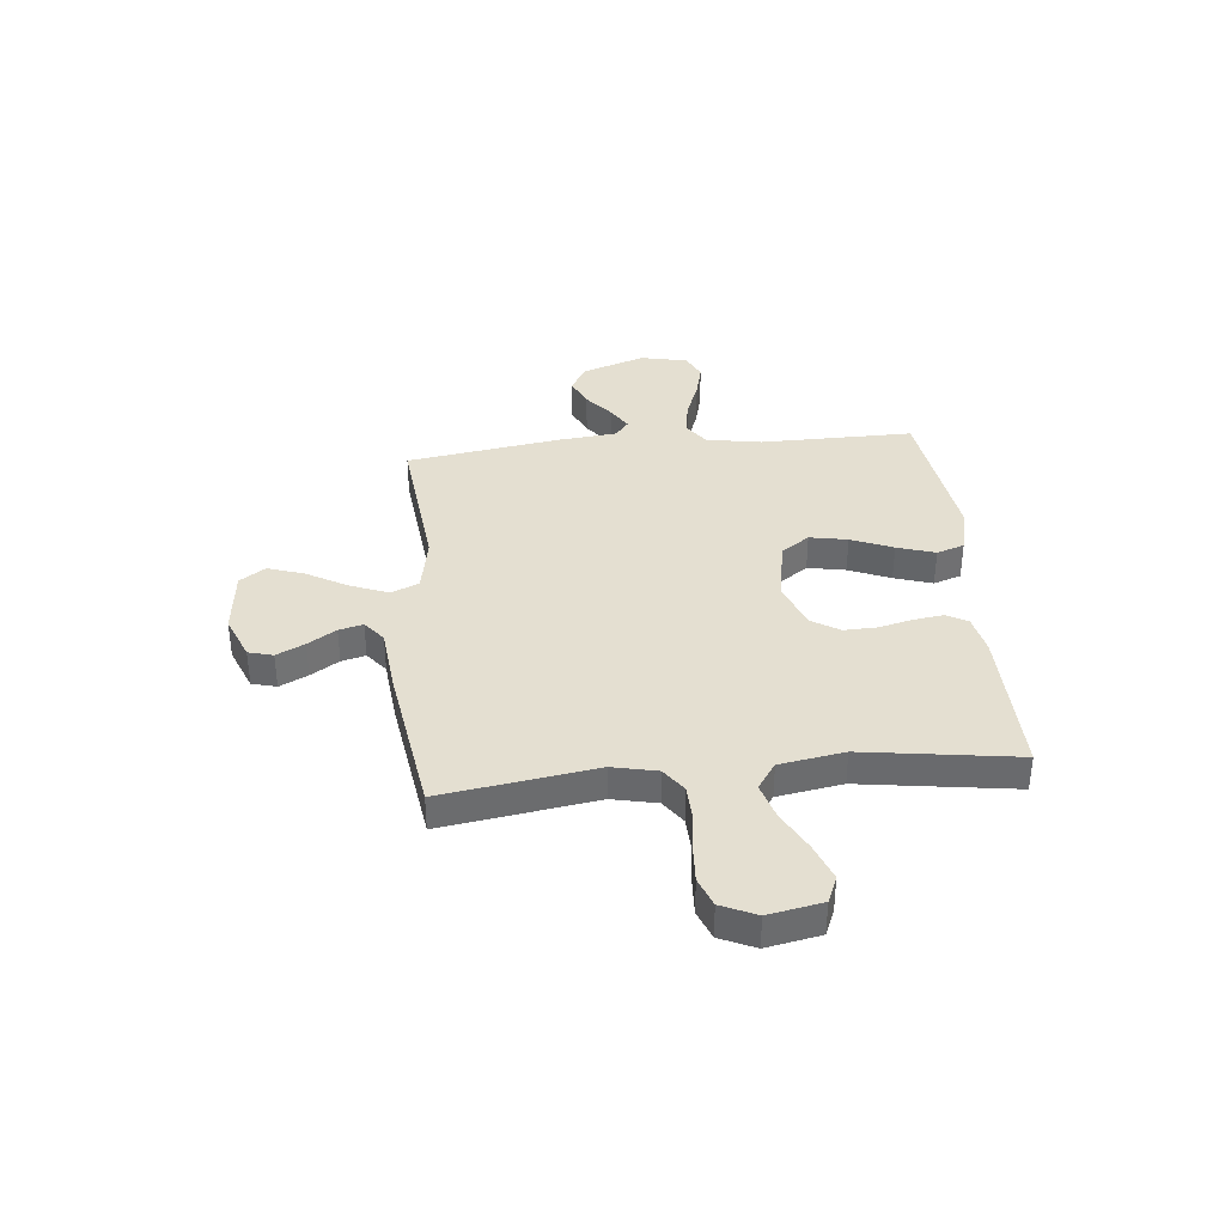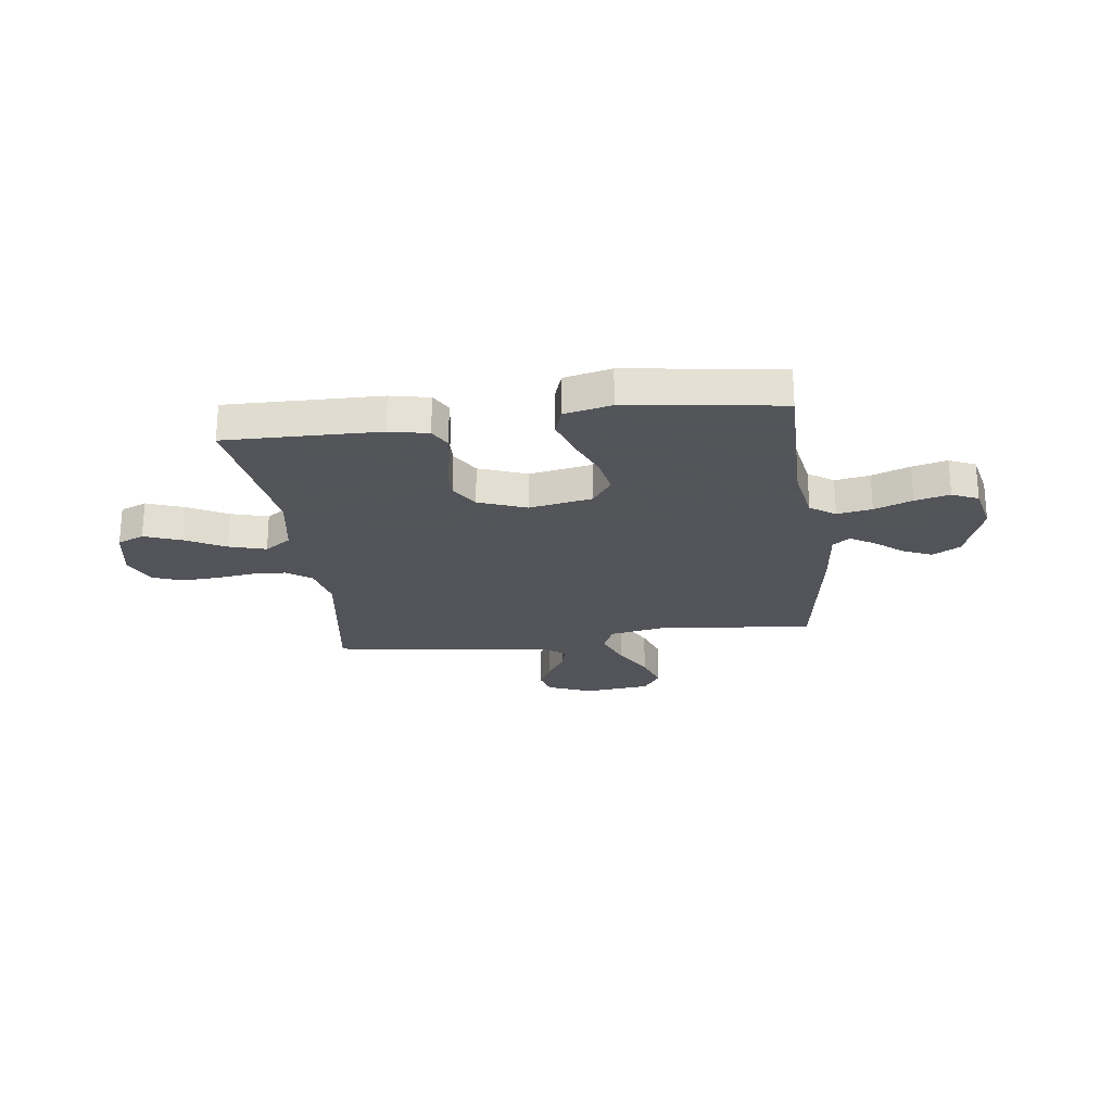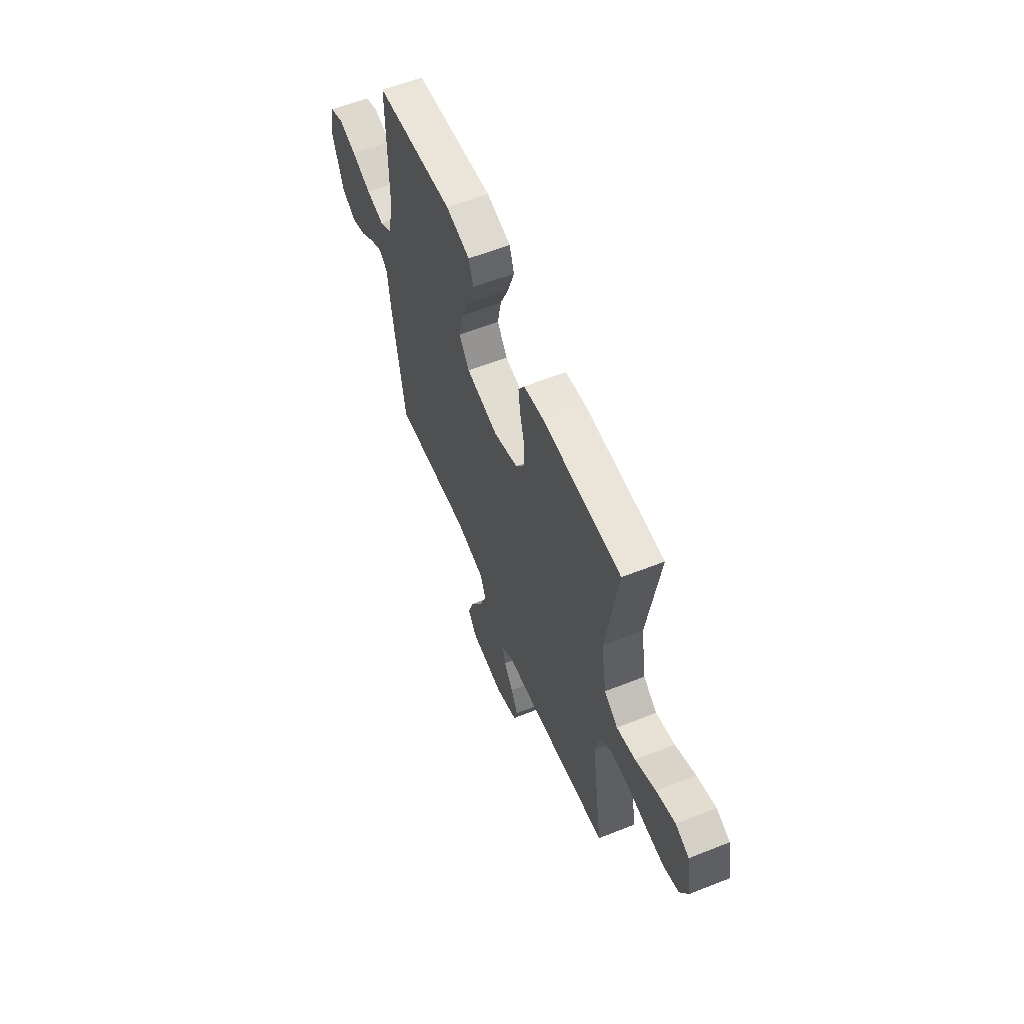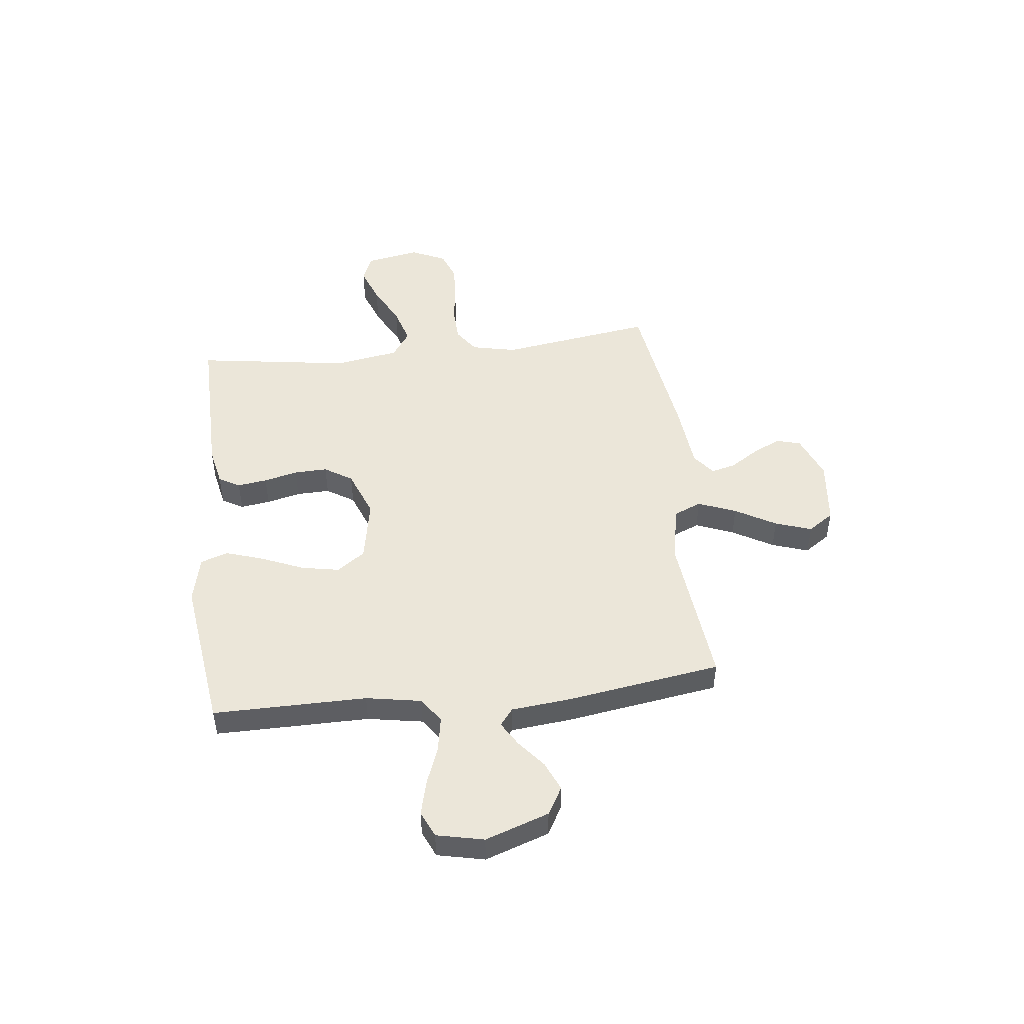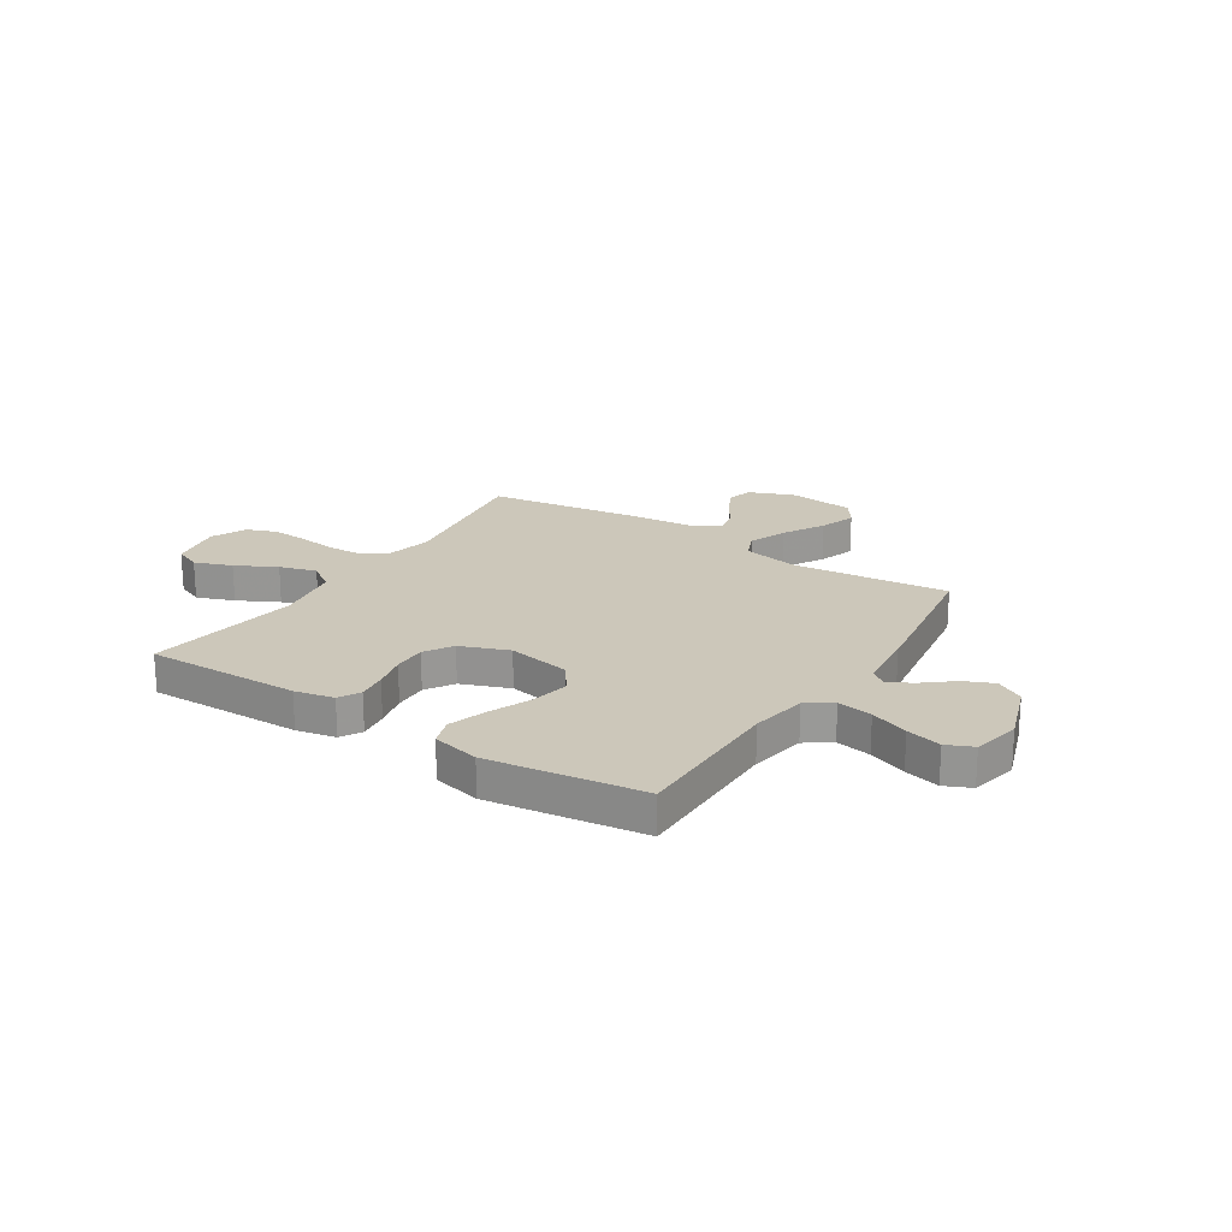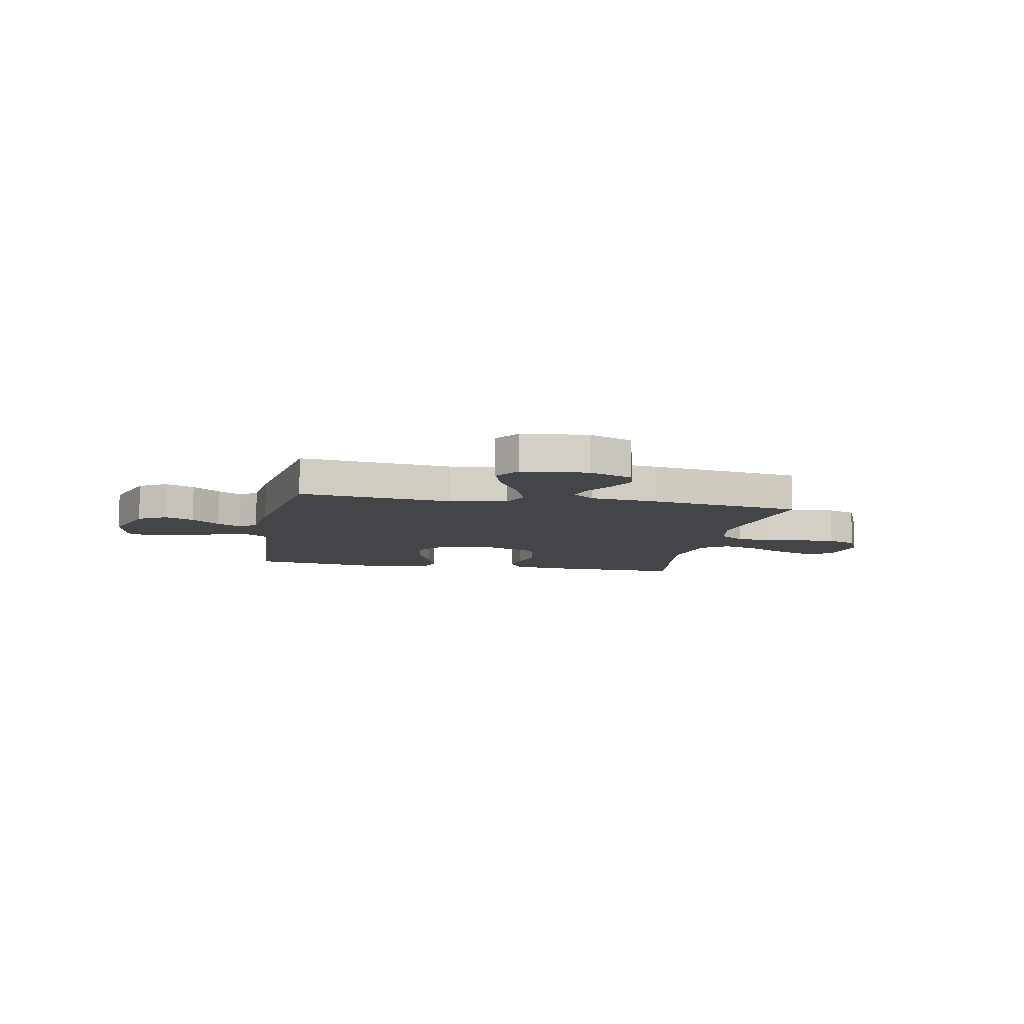
<metadata>
{"format":"obj","ext":"obj","renderer":"f3d","projection":"perspective","resolution":1024,"background":"white","views":[{"elev":36.7,"azim":-95.7,"up":"+Y"},{"elev":-23.9,"azim":7.4,"up":"+Y"},{"elev":59.7,"azim":-112.1,"up":"+Z"},{"elev":48.4,"azim":83.5,"up":"+Y"},{"elev":21.4,"azim":32.8,"up":"+Y"},{"elev":-9.1,"azim":169.1,"up":"+Y"}]}
</metadata>
<code>
v -0.5 0.07 0.5
v -0.2 0.07 0.495
v -0.124 0.07 0.479
v -0.101 0.07 0.438
v -0.109 0.07 0.38
v -0.125 0.07 0.314
v -0.127 0.07 0.249
v -0.093 0.07 0.195
v 0 0.07 0.159
v 0.123 0.07 0.182
v 0.162 0.07 0.237
v 0.148 0.07 0.311
v 0.114 0.07 0.392
v 0.09 0.07 0.466
v 0.108 0.07 0.52
v 0.2 0.07 0.541
v 0.5 0.07 0.5
v 0.498 0.07 0.2
v 0.517 0.07 0.092
v 0.566 0.07 0.058
v 0.634 0.07 0.07
v 0.708 0.07 0.098
v 0.776 0.07 0.115
v 0.827 0.07 0.092
v 0.847 0.07 0
v 0.804 0.07 -0.124
v 0.75 0.07 -0.155
v 0.693 0.07 -0.13
v 0.638 0.07 -0.085
v 0.591 0.07 -0.057
v 0.558 0.07 -0.083
v 0.546 0.07 -0.2
v 0.5 0.07 -0.5
v 0.2 0.07 -0.468
v 0.088 0.07 -0.489
v 0.065 0.07 -0.543
v 0.094 0.07 -0.617
v 0.139 0.07 -0.696
v 0.163 0.07 -0.767
v 0.129 0.07 -0.817
v 0 0.07 -0.831
v -0.087 0.07 -0.796
v -0.1 0.07 -0.748
v -0.073 0.07 -0.693
v -0.038 0.07 -0.638
v -0.026 0.07 -0.591
v -0.069 0.07 -0.557
v -0.2 0.07 -0.544
v -0.5 0.07 -0.5
v -0.455 0.07 -0.2
v -0.474 0.07 -0.113
v -0.522 0.07 -0.079
v -0.589 0.07 -0.076
v -0.664 0.07 -0.086
v -0.735 0.07 -0.09
v -0.792 0.07 -0.068
v -0.823 0.07 0
v -0.803 0.07 0.105
v -0.751 0.07 0.127
v -0.679 0.07 0.1
v -0.601 0.07 0.059
v -0.529 0.07 0.038
v -0.477 0.07 0.074
v -0.456 0.07 0.2
v -0.5 0 0.5
v -0.2 0 0.495
v -0.124 0 0.479
v -0.101 0 0.438
v -0.109 0 0.38
v -0.125 0 0.314
v -0.127 0 0.249
v -0.093 0 0.195
v 0 0 0.159
v 0.123 0 0.182
v 0.162 0 0.237
v 0.148 0 0.311
v 0.114 0 0.392
v 0.09 0 0.466
v 0.108 0 0.52
v 0.2 0 0.541
v 0.5 0 0.5
v 0.498 0 0.2
v 0.517 0 0.092
v 0.566 0 0.058
v 0.634 0 0.07
v 0.708 0 0.098
v 0.776 0 0.115
v 0.827 0 0.092
v 0.847 0 0
v 0.804 0 -0.124
v 0.75 0 -0.155
v 0.693 0 -0.13
v 0.638 0 -0.085
v 0.591 0 -0.057
v 0.558 0 -0.083
v 0.546 0 -0.2
v 0.5 0 -0.5
v 0.2 0 -0.468
v 0.088 0 -0.489
v 0.065 0 -0.543
v 0.094 0 -0.617
v 0.139 0 -0.696
v 0.163 0 -0.767
v 0.129 0 -0.817
v 0 0 -0.831
v -0.087 0 -0.796
v -0.1 0 -0.748
v -0.073 0 -0.693
v -0.038 0 -0.638
v -0.026 0 -0.591
v -0.069 0 -0.557
v -0.2 0 -0.544
v -0.5 0 -0.5
v -0.455 0 -0.2
v -0.474 0 -0.113
v -0.522 0 -0.079
v -0.589 0 -0.076
v -0.664 0 -0.086
v -0.735 0 -0.09
v -0.792 0 -0.068
v -0.823 0 0
v -0.803 0 0.105
v -0.751 0 0.127
v -0.679 0 0.1
v -0.601 0 0.059
v -0.529 0 0.038
v -0.477 0 0.074
v -0.456 0 0.2
f 58 59 60 61
f 58 61 62
f 57 58 62
f 56 57 62
f 53 54 55 56
f 53 56 62
f 52 53 62 63
f 47 48 49 50
f 46 47 50 51
f 42 43 44 45
f 40 41 42 45
f 40 45 46
f 37 38 39 40
f 36 37 40 46
f 35 36 46 51
f 31 32 33 34
f 31 34 35 51
f 26 27 28 29
f 26 29 30
f 25 26 30
f 24 25 30
f 21 22 23 24
f 20 21 24 30
f 19 20 30 31
f 15 16 17 18
f 15 18 19
f 12 13 14 15
f 12 15 19 31
f 3 4 5 6
f 3 6 7
f 64 1 2 3
f 63 64 3 7
f 11 12 31
f 10 11 31
f 9 10 31 51
f 8 9 51 52
f 7 8 52 63
f 125 124 123 122
f 126 125 122
f 126 122 121
f 126 121 120
f 120 119 118 117
f 126 120 117
f 127 126 117 116
f 114 113 112 111
f 115 114 111 110
f 109 108 107 106
f 109 106 105 104
f 110 109 104
f 104 103 102 101
f 110 104 101 100
f 115 110 100 99
f 98 97 96 95
f 115 99 98 95
f 93 92 91 90
f 94 93 90
f 94 90 89
f 94 89 88
f 88 87 86 85
f 94 88 85 84
f 95 94 84 83
f 82 81 80 79
f 83 82 79
f 79 78 77 76
f 95 83 79 76
f 70 69 68 67
f 71 70 67
f 67 66 65 128
f 71 67 128 127
f 95 76 75
f 95 75 74
f 115 95 74 73
f 116 115 73 72
f 127 116 72 71
f 1 65 66 2
f 2 66 67 3
f 3 67 68 4
f 4 68 69 5
f 5 69 70 6
f 6 70 71 7
f 7 71 72 8
f 8 72 73 9
f 9 73 74 10
f 10 74 75 11
f 11 75 76 12
f 12 76 77 13
f 13 77 78 14
f 14 78 79 15
f 15 79 80 16
f 16 80 81 17
f 17 81 82 18
f 18 82 83 19
f 19 83 84 20
f 20 84 85 21
f 21 85 86 22
f 22 86 87 23
f 23 87 88 24
f 24 88 89 25
f 25 89 90 26
f 26 90 91 27
f 27 91 92 28
f 28 92 93 29
f 29 93 94 30
f 30 94 95 31
f 31 95 96 32
f 32 96 97 33
f 33 97 98 34
f 34 98 99 35
f 35 99 100 36
f 36 100 101 37
f 37 101 102 38
f 38 102 103 39
f 39 103 104 40
f 40 104 105 41
f 41 105 106 42
f 42 106 107 43
f 43 107 108 44
f 44 108 109 45
f 45 109 110 46
f 46 110 111 47
f 47 111 112 48
f 48 112 113 49
f 49 113 114 50
f 50 114 115 51
f 51 115 116 52
f 52 116 117 53
f 53 117 118 54
f 54 118 119 55
f 55 119 120 56
f 56 120 121 57
f 57 121 122 58
f 58 122 123 59
f 59 123 124 60
f 60 124 125 61
f 61 125 126 62
f 62 126 127 63
f 63 127 128 64
f 64 128 65 1

</code>
